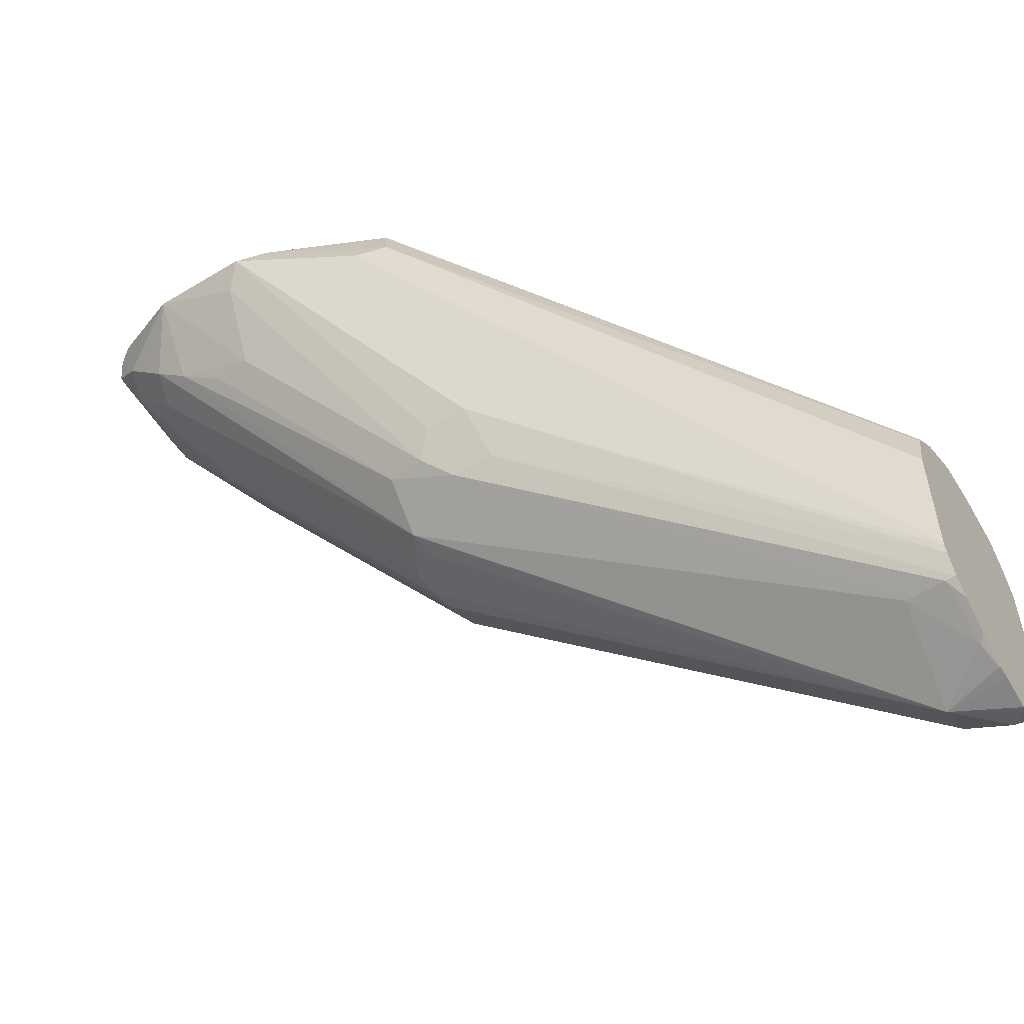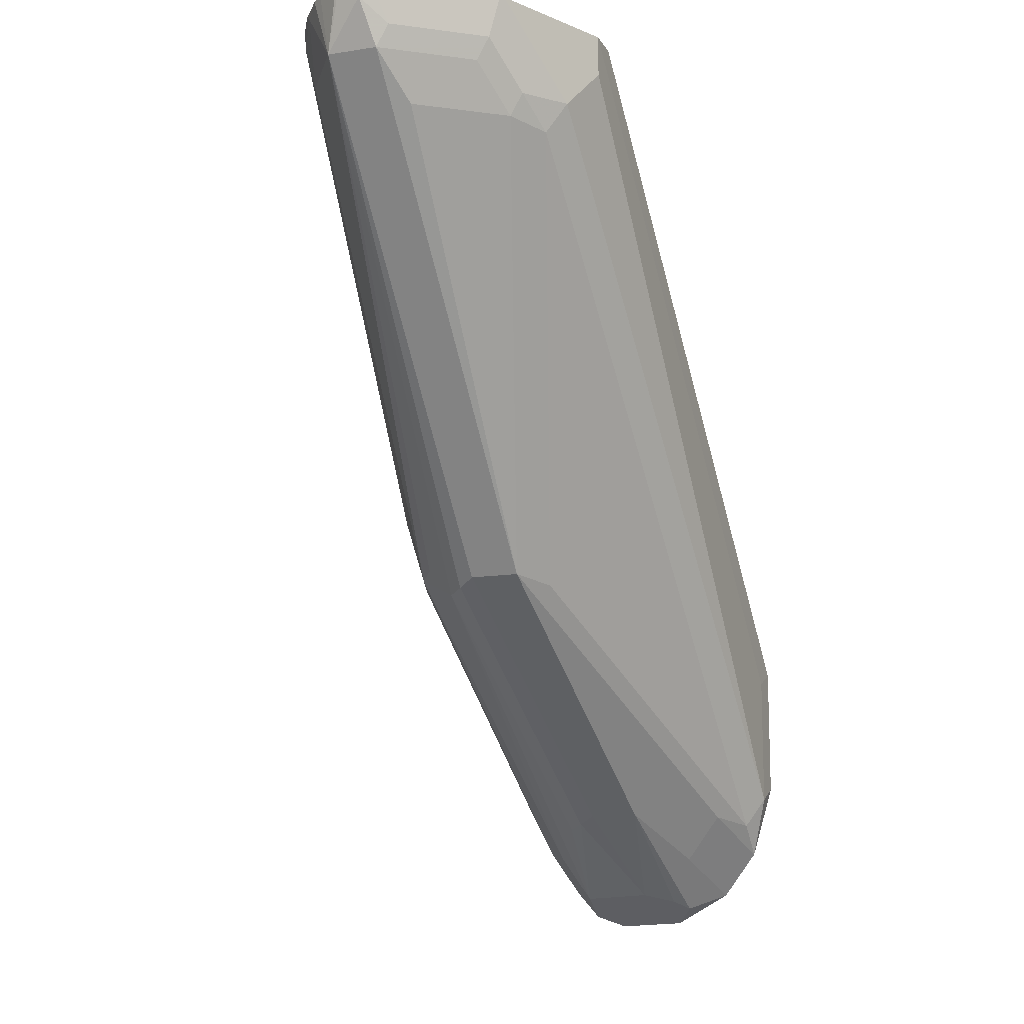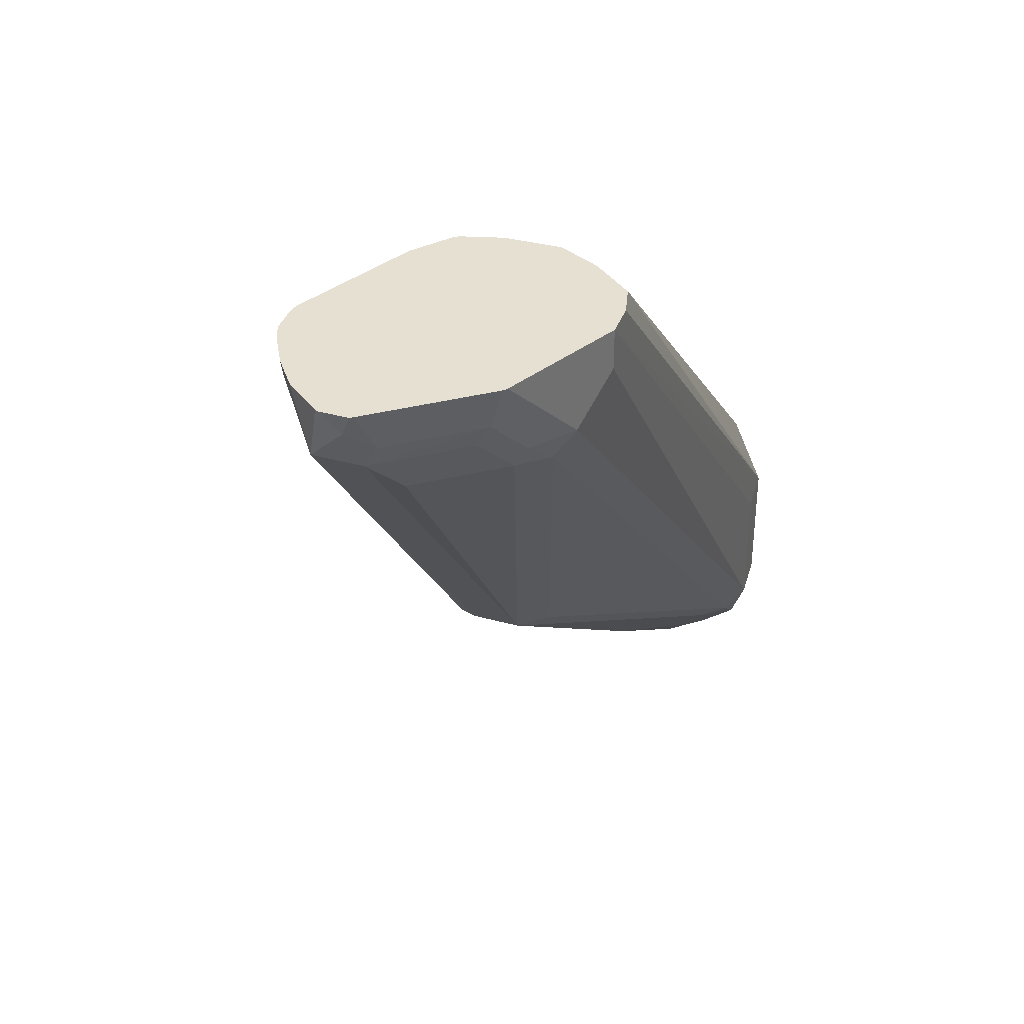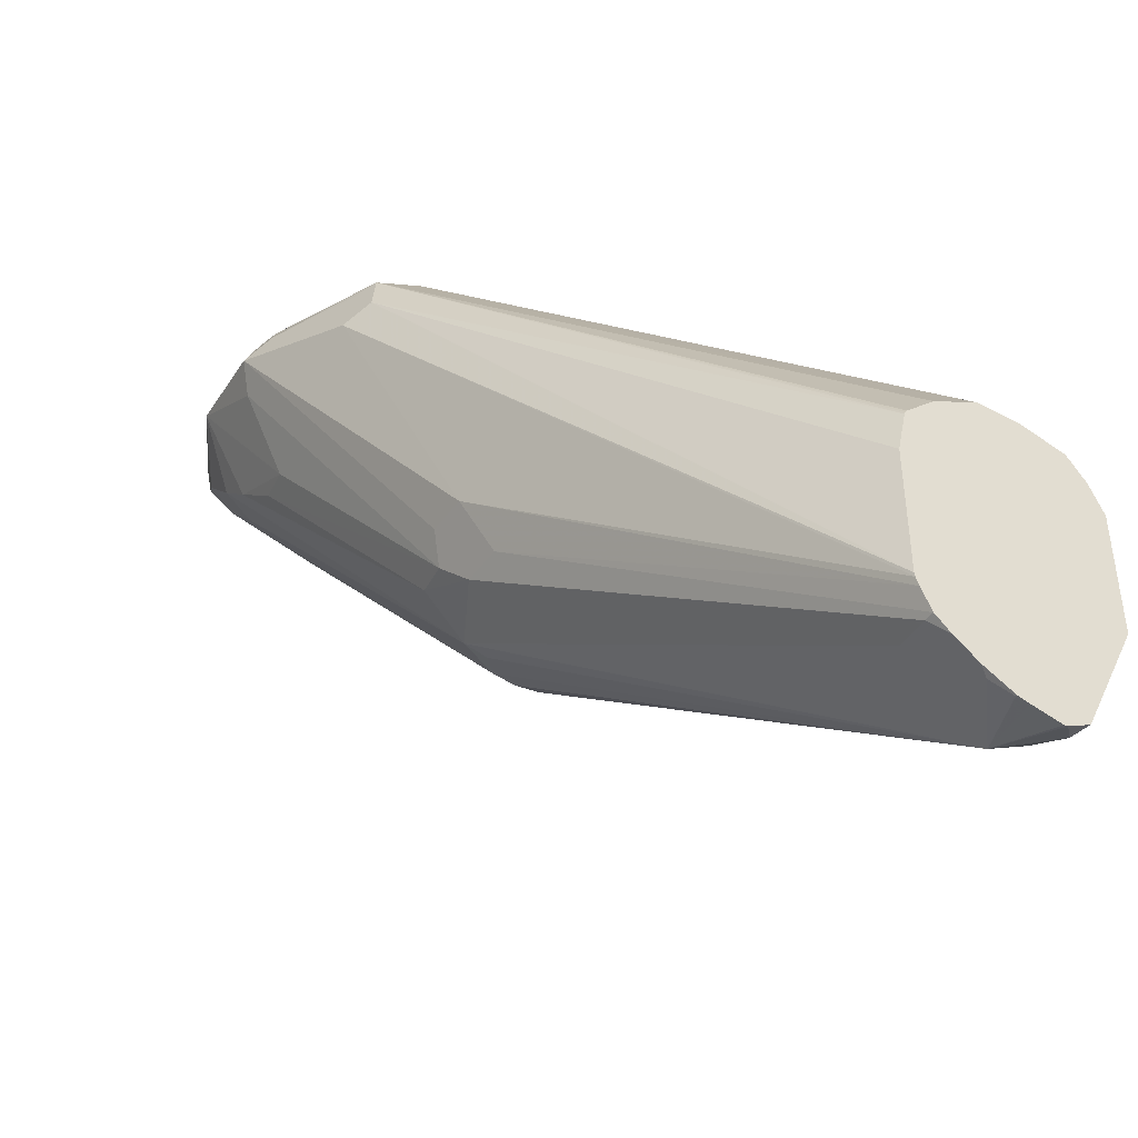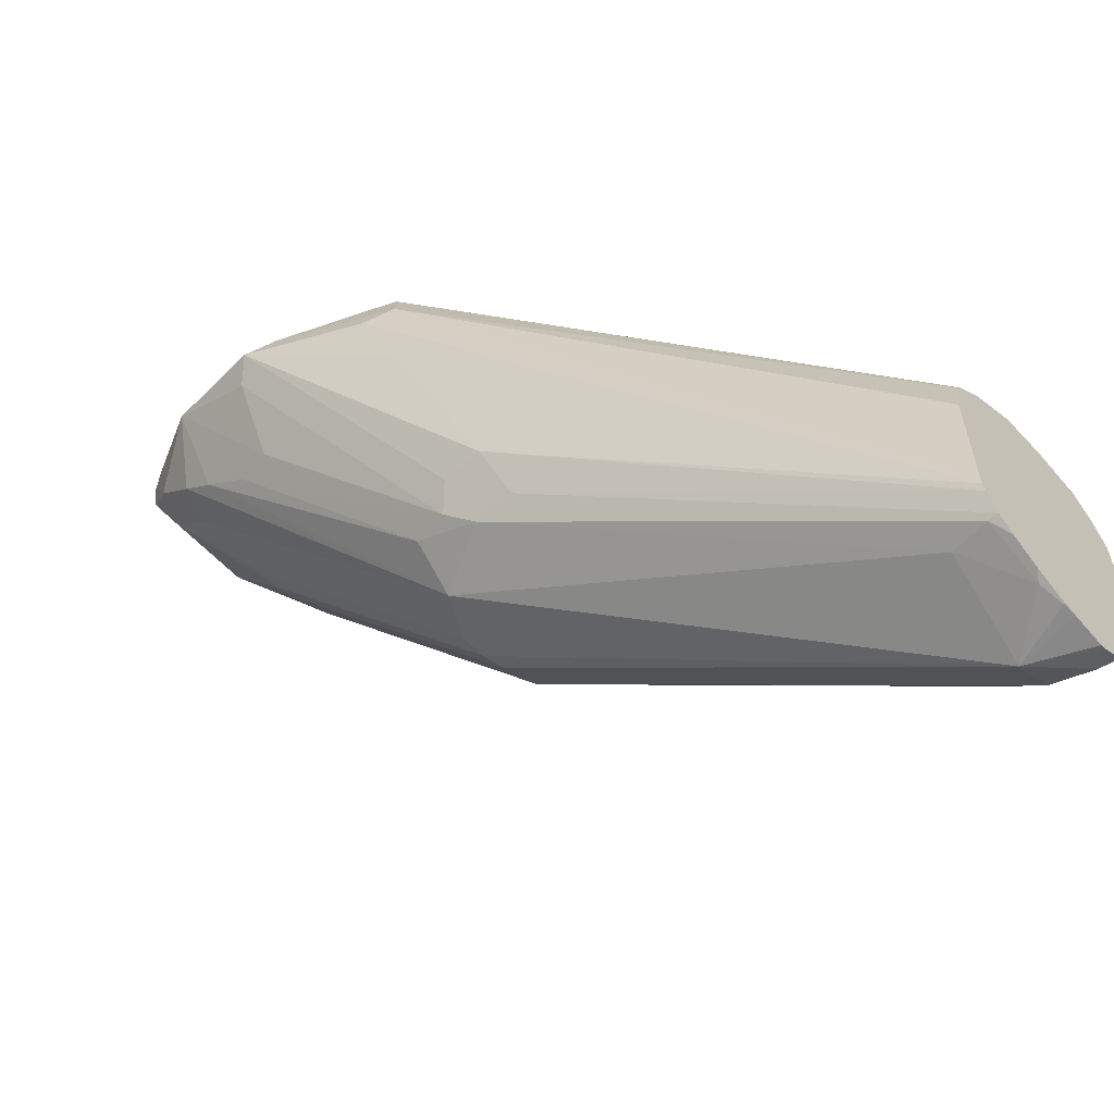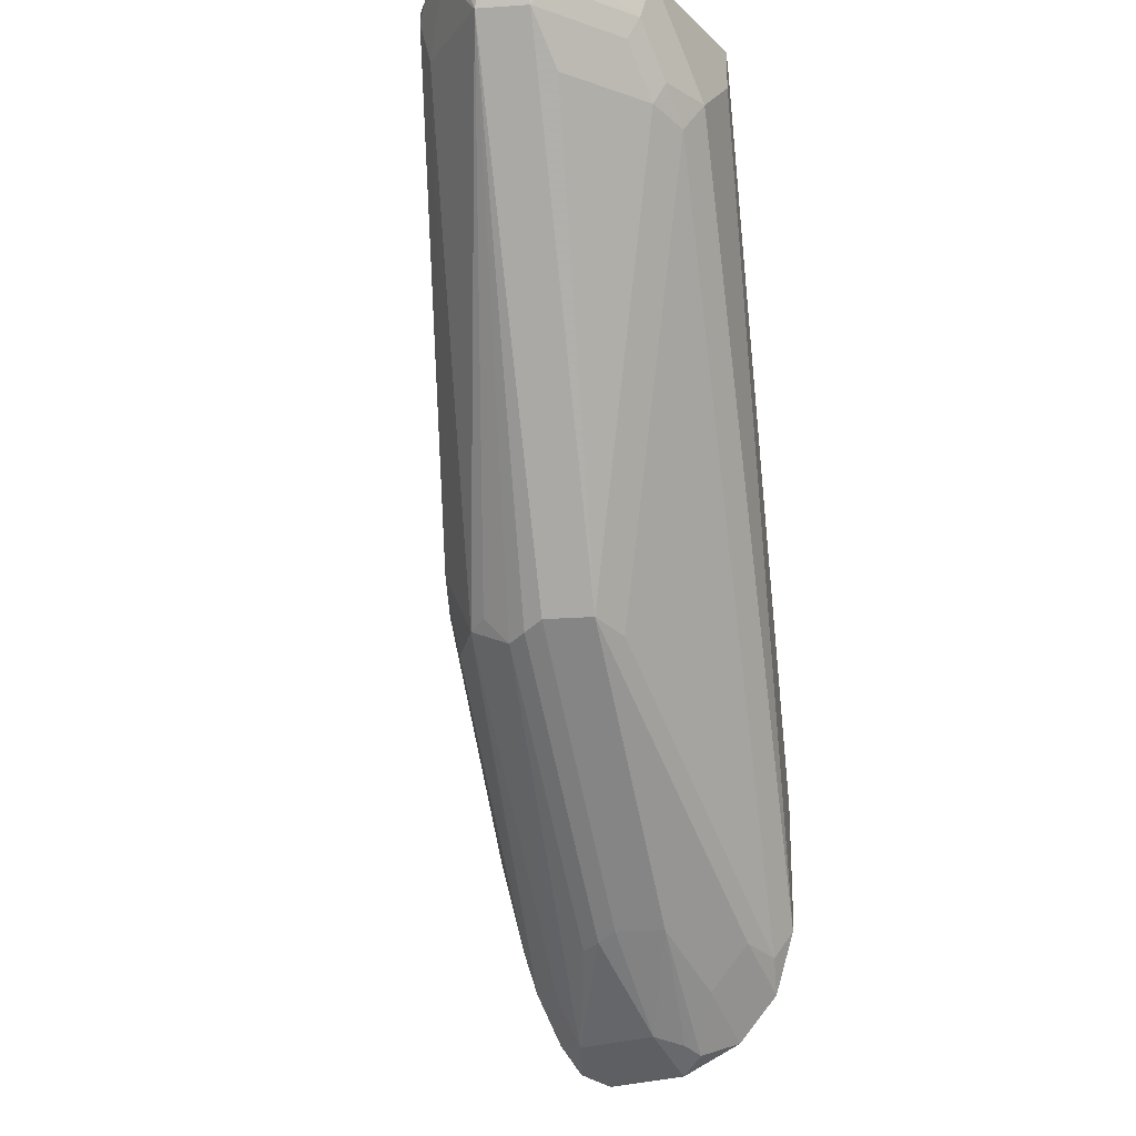
<metadata>
{"format":"obj","ext":"obj","renderer":"f3d","projection":"perspective","resolution":1024,"background":"white","views":[{"elev":-55.5,"azim":121.2,"up":"+Z"},{"elev":-13.5,"azim":-133.5,"up":"+Y"},{"elev":37.7,"azim":-134.1,"up":"+Y"},{"elev":-42.6,"azim":147.6,"up":"+Z"},{"elev":-59.6,"azim":132.6,"up":"+Z"},{"elev":-24.0,"azim":-146.9,"up":"+Y"}]}
</metadata>
<code>
v 0.1674 -0.5524 -0.3515
v 0.1534 -0.5496 -0.3543
v 0.1451 -0.558 -0.3627
v 0.173 -0.5635 -0.3571
v 0.2009 -0.5524 -0.3515
v 0.1339 -0.5189 -0.3515
v 0.1367 -0.5329 -0.3543
v 0.1562 -0.5635 -0.3739
v 0.1674 -0.5691 -0.3683
v 0.1284 -0.5412 -0.3627
v 0.1423 -0.544 -0.3892
v 0.2065 -0.5635 -0.3571
v 0.212 -0.5524 -0.3571
v 0.2232 -0.5189 -0.3627
v 0.2009 -0.5022 -0.3515
v 0.1228 -0.5134 -0.3571
v 0.1339 -0.4687 -0.3515
v 0.1423 -0.5273 -0.4227
v 0.159 -0.5608 -0.3809
v 0.2009 -0.5691 -0.3683
v 0.1674 -0.558 -0.3906
v 0.1172 -0.5189 -0.3683
v 0.1228 -0.5301 -0.3739
v 0.1256 -0.5273 -0.3892
v 0.212 -0.5635 -0.3683
v 0.2134 -0.5608 -0.3599
v 0.2239 -0.5357 -0.3683
v 0.2302 -0.5273 -0.3766
v 0.2232 -0.5022 -0.3627
v 0.2092 -0.4938 -0.3557
v 0.1925 -0.4268 -0.3725
v 0.1228 -0.4631 -0.3571
v 0.1256 -0.4268 -0.3725
v 0.159 -0.5273 -0.4311
v 0.1088 -0.4436 -0.5231
v 0.1256 -0.4436 -0.5315
v 0.2092 -0.5649 -0.3766
v 0.2009 -0.558 -0.3906
v 0.1674 -0.5301 -0.4297
v 0.1172 -0.4687 -0.3683
v 0.0335 -0.2679 -0.5524
v 0.0335 -0.2846 -0.5692
v 0.03906 -0.2958 -0.5747
v 0.106 -0.4464 -0.5078
v 0.2134 -0.5545 -0.385
v 0.2134 -0.5378 -0.4018
v 0.212 -0.5245 -0.4129
v 0.212 -0.491 -0.4297
v 0.2288 -0.491 -0.3962
v 0.2344 -0.4854 -0.385
v 0.2288 -0.4854 -0.3739
v 0.226 -0.4771 -0.3725
v 0.2176 -0.4854 -0.362
v 0.2092 -0.4436 -0.3725
v 0.2092 -0.4268 -0.3809
v 0.1925 -0.4227 -0.3766
v 0.08221 -0.2526 -0.5281
v 0.1339 -0.3795 -0.4129
v 0.04679 -0.2526 -0.5322
v 0.03906 -0.2526 -0.5412
v 0.03425 -0.2526 -0.5509
v 0.0335 -0.2526 -0.5524
v 0.06547 -0.2526 -0.5281
v 0.04186 -0.2929 -0.5901
v 0.05859 -0.2929 -0.6236
v 0.05859 -0.2762 -0.6403
v 0.07534 -0.2762 -0.6487
v 0.1339 -0.4464 -0.5301
v 0.1758 -0.5315 -0.4269
v 0.1423 -0.4478 -0.5273
v 0.2009 -0.5412 -0.4074
v 0.0335 -0.2526 -0.6011
v 0.03767 -0.2679 -0.6047
v 0.03767 -0.2846 -0.588
v 0.159 -0.4394 -0.5273
v 0.2092 -0.5064 -0.4269
v 0.1758 -0.4394 -0.5105
v 0.1786 -0.424 -0.5133
v 0.2092 -0.4268 -0.4269
v 0.2176 -0.4352 -0.4018
v 0.212 -0.424 -0.3962
v 0.2288 -0.4743 -0.3794
v 0.1841 -0.4185 -0.5022
v 0.1841 -0.4018 -0.5022
v 0.2134 -0.4352 -0.383
v 0.1134 -0.2526 -0.5505
v 0.1129 -0.2526 -0.5495
v 0.1123 -0.2526 -0.5484
v 0.1006 -0.2526 -0.5378
v 0.04186 -0.2762 -0.6068
v 0.05442 -0.2679 -0.6382
v 0.05859 -0.2595 -0.6487
v 0.06547 -0.2526 -0.6521
v 0.06697 -0.2526 -0.6523
v 0.07902 -0.2526 -0.6498
v 0.08372 -0.2532 -0.6487
v 0.09208 -0.2553 -0.6445
v 0.1088 -0.272 -0.6277
v 0.1507 -0.4373 -0.5315
v 0.03387 -0.2526 -0.6028
v 0.03895 -0.2526 -0.613
v 0.05568 -0.2526 -0.6464
v 0.173 -0.4129 -0.5245
v 0.1169 -0.2526 -0.6193
v 0.1172 -0.2526 -0.6178
v 0.1172 -0.2526 -0.5676
v 0.173 -0.3962 -0.5245
v 0.1157 -0.2526 -0.6224
v 0.05631 -0.2526 -0.6475
v 0.0836 -0.2526 -0.6487
v 0.08417 -0.2526 -0.6484
v 0.09565 -0.2526 -0.6427
v 0.1116 -0.2567 -0.6305
v 0.1116 -0.2526 -0.6305
v 0.1057 -0.2526 -0.6357
f 57 89 88
f 57 88 87
f 57 87 86
f 57 86 106
f 57 106 105
f 57 105 104
f 57 104 108
f 57 108 114
f 57 114 115
f 57 115 112
f 57 61 60
f 57 111 110
f 57 110 95
f 57 95 94
f 57 94 93
f 57 93 109
f 57 109 102
f 57 102 101
f 57 101 100
f 57 100 72
f 57 72 62
f 57 62 61
f 57 60 59
f 57 112 111
f 56 89 57
f 50 52 51
f 55 88 89
f 43 74 64
f 57 59 63
f 45 71 46
f 46 71 75
f 46 75 47
f 47 76 48
f 47 75 77
f 47 77 76
f 48 76 78
f 48 78 49
f 49 78 83
f 49 83 50
f 50 79 80
f 50 80 81
f 50 81 82
f 50 83 84
f 50 84 79
f 52 82 55
f 52 55 54
f 52 54 53
f 55 82 85
f 55 85 81
f 55 81 86
f 55 86 87
f 55 87 88
f 55 89 56
f 57 63 58
f 76 77 78
f 64 73 90
f 79 84 104
f 79 104 80
f 80 104 105
f 80 105 81
f 81 85 82
f 81 105 106
f 81 106 86
f 84 107 108
f 84 108 104
f 91 102 109
f 91 109 92
f 92 109 93
f 95 110 96
f 96 110 111
f 96 111 112
f 96 112 97
f 97 112 113
f 97 113 98
f 98 113 103
f 103 113 114
f 103 114 107
f 107 114 108
f 112 115 113
f 42 74 43
f 113 115 114
f 78 84 83
f 64 74 73
f 78 107 84
f 77 103 78
f 64 90 65
f 65 90 66
f 66 90 73
f 66 73 91
f 66 91 92
f 66 92 67
f 67 92 93
f 67 93 94
f 67 94 95
f 67 95 96
f 67 96 97
f 67 97 98
f 67 98 75
f 67 75 99
f 67 99 70
f 67 70 68
f 68 70 69
f 70 99 75
f 70 75 71
f 72 100 73
f 73 100 101
f 73 101 102
f 73 102 91
f 75 103 77
f 75 98 103
f 78 103 107
f 42 73 74
f 50 82 52
f 41 72 42
f 9 19 21
f 9 21 38
f 9 38 20
f 10 22 23
f 10 23 24
f 10 16 22
f 11 24 18
f 12 20 25
f 12 25 26
f 12 26 13
f 13 26 14
f 8 19 9
f 14 26 27
f 14 28 29
f 15 29 30
f 15 30 31
f 15 31 17
f 16 32 40
f 16 40 22
f 17 31 33
f 17 33 32
f 18 34 21
f 18 21 19
f 18 24 35
f 14 27 28
f 8 18 19
f 8 11 18
f 7 16 10
f 42 72 73
f 1 2 3
f 1 3 4
f 1 4 12
f 1 12 5
f 1 5 15
f 1 15 17
f 1 17 6
f 1 6 7
f 1 7 2
f 2 7 3
f 3 8 9
f 3 9 4
f 3 7 10
f 3 10 24
f 3 24 11
f 3 11 8
f 4 9 20
f 4 20 12
f 5 12 13
f 5 14 29
f 5 29 15
f 6 16 7
f 6 17 32
f 6 32 16
f 18 35 36
f 18 36 34
f 5 13 14
f 20 38 37
f 31 57 58
f 31 58 33
f 32 33 59
f 32 59 60
f 32 60 61
f 32 61 62
f 32 62 40
f 33 58 63
f 33 63 59
f 34 36 68
f 34 68 39
f 35 44 43
f 35 43 64
f 35 64 65
f 35 66 67
f 35 67 36
f 36 67 68
f 37 38 45
f 38 39 69
f 38 69 70
f 38 70 71
f 38 71 45
f 39 68 69
f 20 37 25
f 41 62 72
f 31 56 57
f 31 55 56
f 35 65 66
f 30 54 31
f 21 39 38
f 31 54 55
f 22 40 62
f 22 62 41
f 22 41 42
f 22 42 43
f 23 43 44
f 23 44 35
f 23 35 24
f 25 37 45
f 25 45 28
f 25 28 26
f 22 43 23
f 28 45 46
f 30 53 54
f 29 53 30
f 26 28 27
f 29 52 53
f 29 51 52
f 28 51 29
f 21 34 39
f 28 50 51
f 28 49 50
f 28 48 49
f 28 47 48
f 28 46 47

</code>
